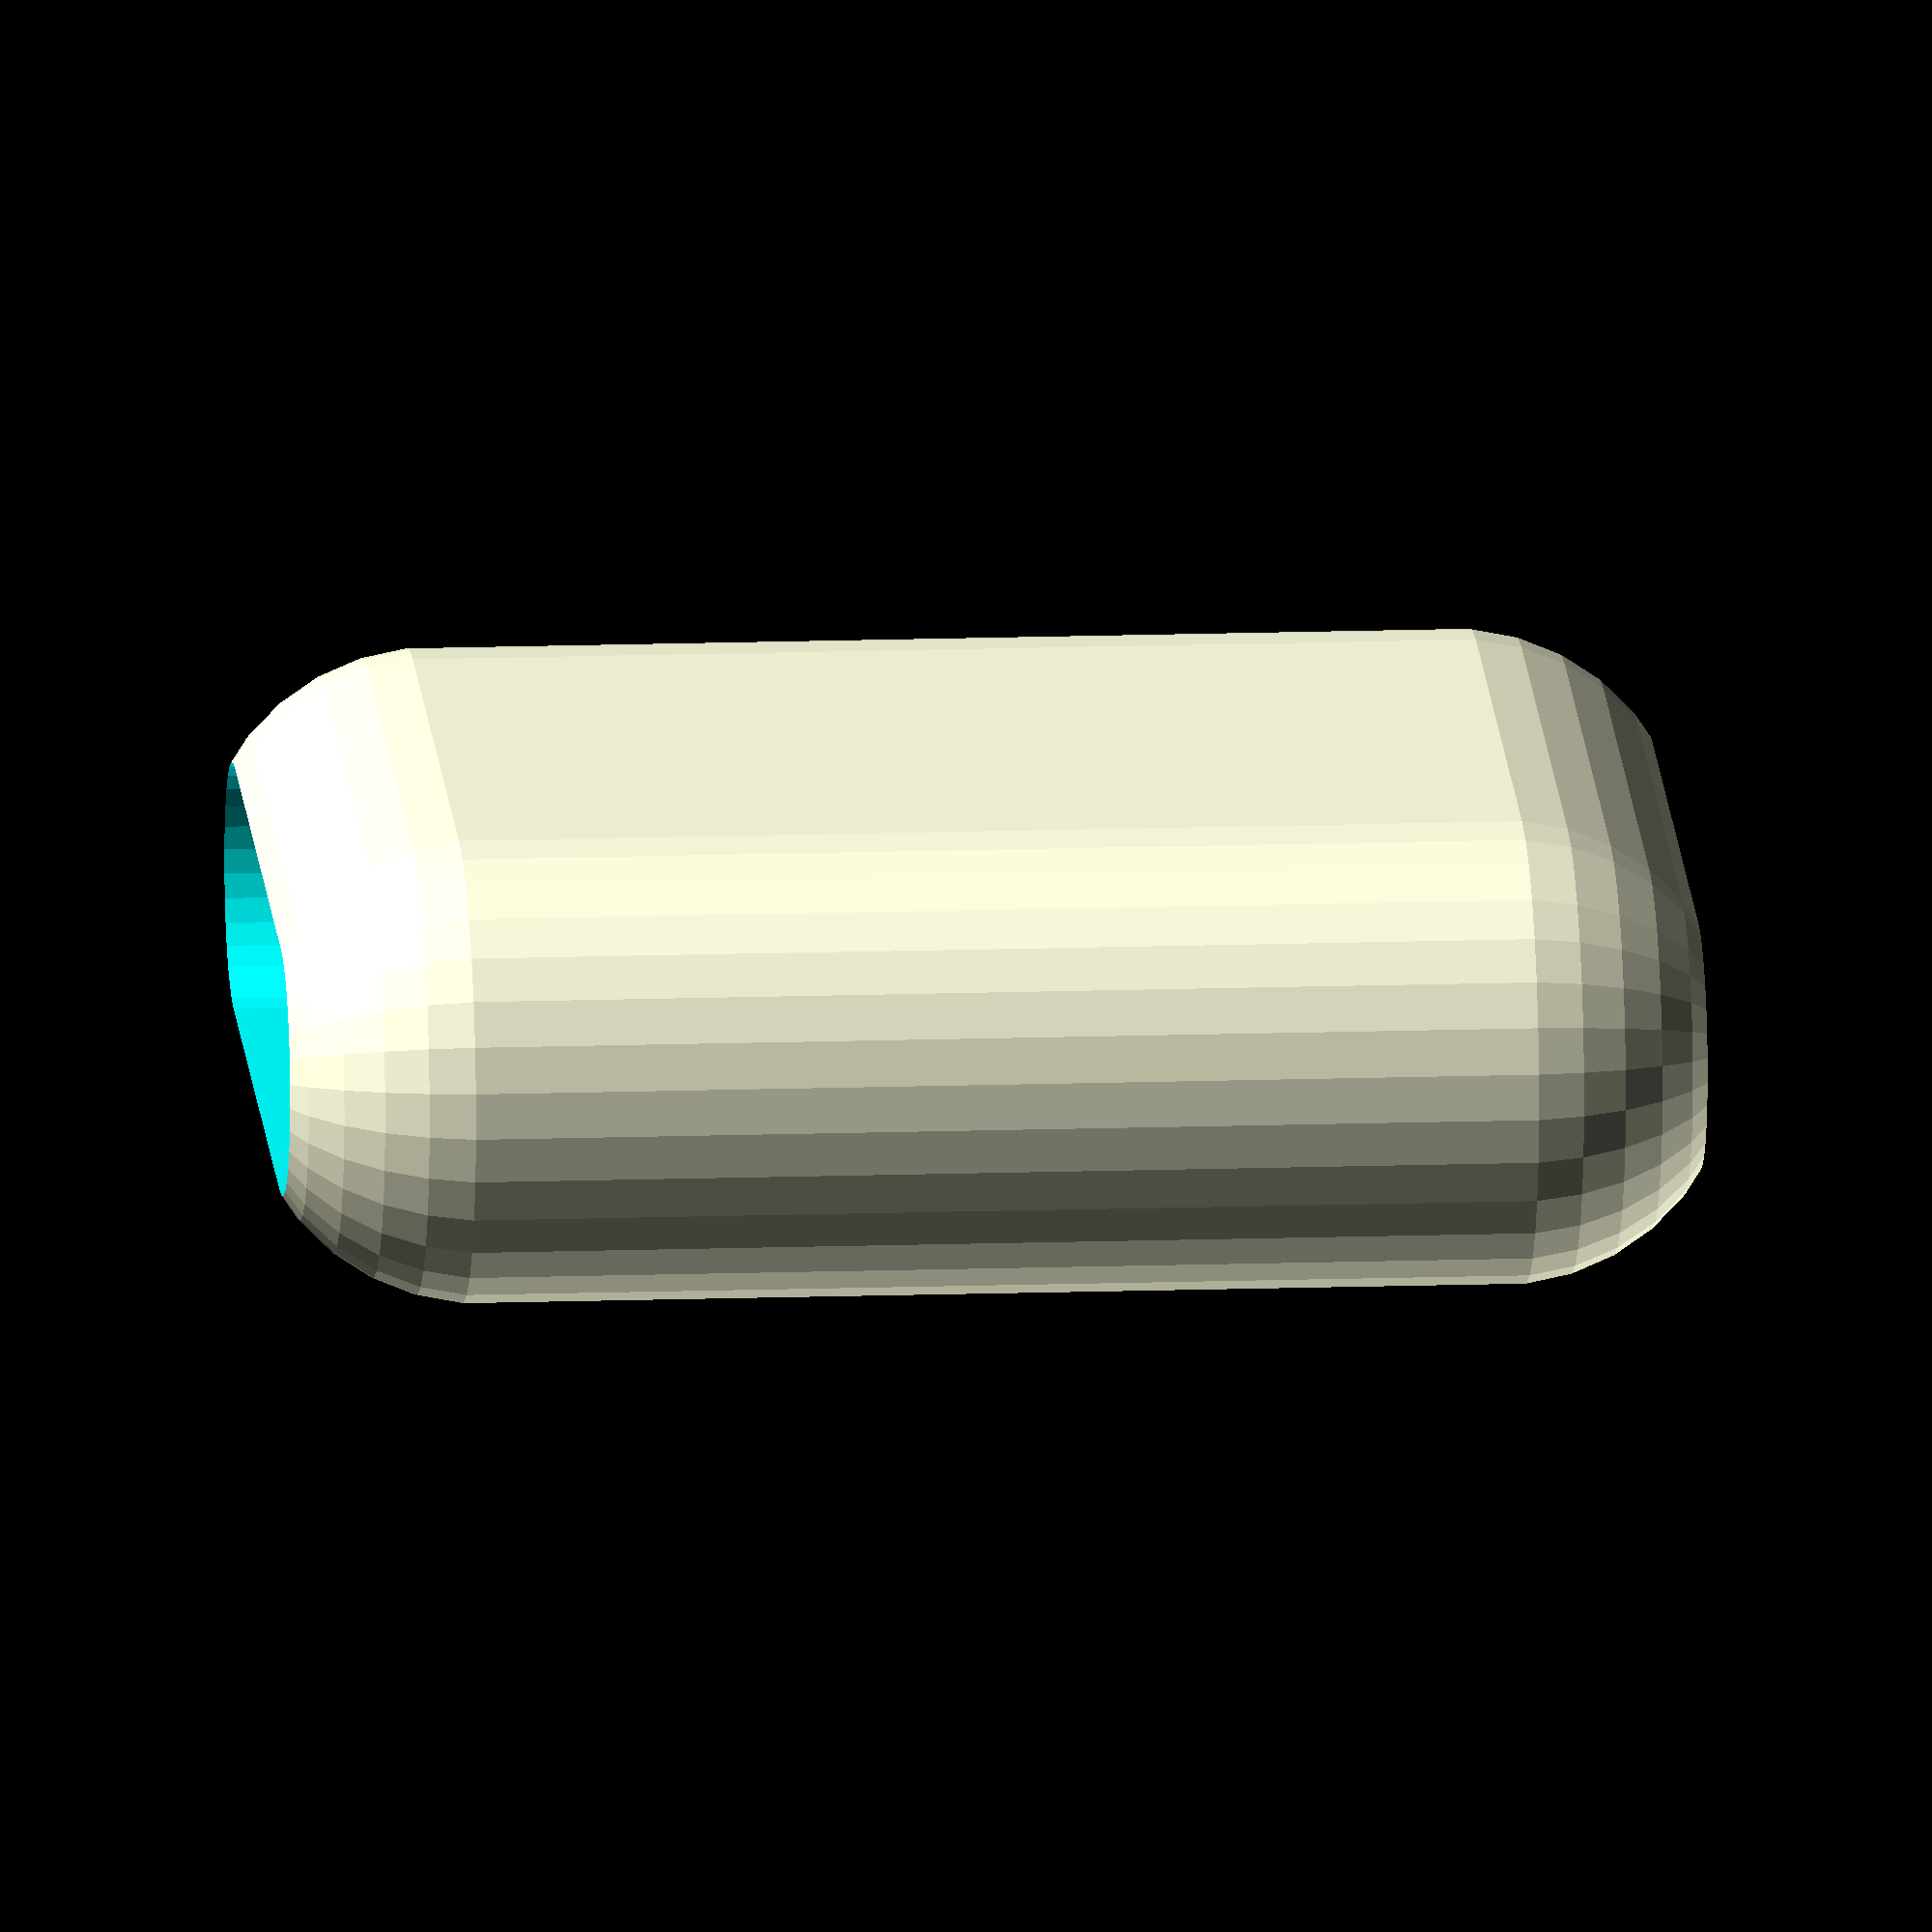
<openscad>
W = 9;
H = 8 * 2;
R = 1.35;
thick = 1.2;

difference() {
    hull() {
        for (x = [R + thick, W + thick * 2 - (R + thick)])
            for (z = [R + thick, H - (R + thick)])
                translate([x, R + thick, z])
                    sphere(r = R + thick, h = H, $fn = 32);
    }
    hull() {
        translate([R + thick, R + thick, 0])
            cylinder(r = R, h = H, $fn = 32);
        translate([W + thick * 2 - (R + thick), R + thick, 0])
            cylinder(r = R, h = H, $fn = 32);
    }
}

</openscad>
<views>
elev=166.4 azim=184.4 roll=94.5 proj=o view=wireframe
</views>
